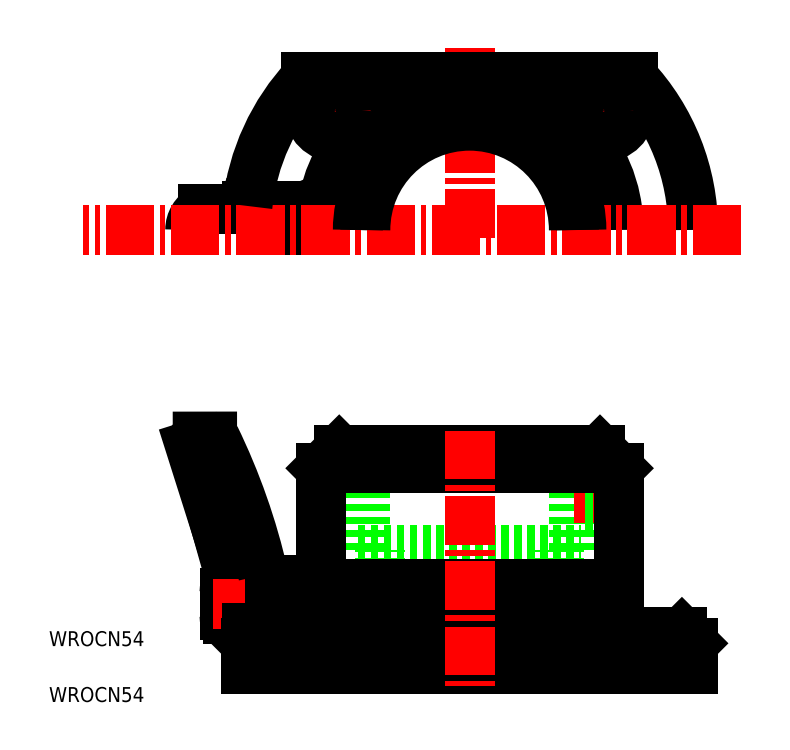
<metadata>
{"format":"dxf","ext":"dxf","renderer":"ezdxf+matplotlib","layout":"modelspace","background":"white","min_lineweight":24,"dpi":150}
</metadata>
<code>
0
SECTION
2
ENTITIES
0
TEXT
8
0
10
649
20
748.9
30
0
40
4
1
WROCN54
0
TEXT
8
0
10
649
20
733.9
30
0
40
4
1
WROCN54
0
ARC
8
0
10
762
20
860.6
30
0
40
32
50
0
51
180
0
ARC
8
0
10
762
20
860.6
30
0
40
40
50
0
51
180
0
ARC
8
0
10
762
20
860.6
30
0
40
60
50
0
51
43.1
0
LINE
8
0
10
819
20
752.6
30
0
11
822
21
749.6
31
0
0
LINE
8
0
10
705
20
752.6
30
0
11
702
21
749.6
31
0
0
LINE
8
0
10
722
20
796.6
30
0
11
727
21
801.6
31
0
0
LINE
8
0
10
797
20
801.6
30
0
11
802
21
796.6
31
0
0
LINE
8
0
10
794
20
799.6
30
0
11
792
21
799.6
31
0
0
LINE
8
0
10
792
20
774.6
30
0
11
792
21
799.6
31
0
0
LINE
8
0
10
790
20
774.6
30
0
11
790
21
799.6
31
0
0
LINE
8
0
10
692.8
20
805.1
30
0
11
689
21
805.1
31
0
0
ARC
8
0
10
689.5
20
802.6
30
0
40
2.578
50
102.6
51
179.3
0
ARC
8
0
10
692
20
799.2
30
0
40
6
50
75.02
51
82.28
0
LINE
8
0
10
697.2
20
764.2
30
0
11
698.6
21
764.2
31
0
0
LINE
8
0
10
696.2
20
757.2
30
0
11
696.2
21
763.2
31
0
0
LINE
8
0
10
700.8
20
756.2
30
0
11
697.2
21
756.2
31
0
0
ARC
8
0
10
697.2
20
763.2
30
0
40
1
50
90
51
180
0
ARC
8
0
10
681.2
20
755
30
0
40
19.72
50
3.561
51
27.89
0
ARC
8
0
10
708.5
20
768.7
30
0
40
2
50
199.4
51
270
0
LINE
8
0
10
698.6
20
764.2
30
0
11
694.1
21
780.2
31
0
0
ARC
8
0
10
702.3
20
754.7
30
0
40
1
50
195.7
51
270
0
LINE
8
0
10
701.3
20
754.4
30
0
11
700.8
21
756.2
31
0
0
ARC
8
0
10
697.2
20
757.2
30
0
40
1
50
180
51
270
0
LINE
8
0
10
717.9
20
766.7
30
0
11
718
21
766.5
31
0
0
LINE
8
0
10
722
20
764.8
30
0
11
721.6
21
765.1
31
0
0
LINE
8
0
10
718
20
765.1
30
0
11
721.6
21
765.1
31
0
0
LINE
8
0
10
718
20
765.1
30
0
11
718
21
766.5
31
0
0
LINE
8
0
10
718
20
753.9
30
0
11
718
21
755.1
31
0
0
LINE
8
0
10
717.9
20
753.7
30
0
11
718
21
753.9
31
0
0
LINE
8
0
10
718
20
755.1
30
0
11
721.6
21
755.1
31
0
0
LINE
8
0
10
722
20
755.5
30
0
11
721.6
21
755.1
31
0
0
LINE
8
0
10
721.6
20
755.1
30
0
11
721.6
21
765.1
31
0
0
LINE
8
0
10
717.9
20
753.7
30
0
11
717.9
21
766.7
31
0
0
LINE
8
0
10
718
20
755.1
30
0
11
718
21
765.1
31
0
0
LINE
8
CENTER
10
722
20
760.1
30
0
11
693
21
760.1
31
0
0
LINE
8
0
10
702.3
20
753.7
30
0
11
717.9
21
753.7
31
0
0
LINE
8
0
10
717.9
20
766.7
30
0
11
708.5
21
766.7
31
0
0
ARC
8
0
10
539.5
20
730
30
0
40
171.3
50
12.81
51
25.95
0
LINE
8
0
10
694.1
20
780.2
30
0
11
687
21
802.7
31
0
0
LINE
8
CENTER
10
790.6
20
885.3
30
0
11
805.3
21
900
31
0
0
LINE
8
CENTER
10
762
20
858.5
30
0
11
762
21
910.8
31
0
0
LINE
8
CENTER
10
803
20
788.6
30
0
11
789.1
21
788.6
31
0
0
LINE
8
0
10
802
20
787
30
0
11
792
21
787
31
0
0
LINE
8
0
10
802
20
786.6
30
0
11
792
21
786.6
31
0
0
LINE
8
0
10
802
20
790.3
30
0
11
792
21
790.3
31
0
0
LINE
8
0
10
802
20
790.6
30
0
11
792
21
790.6
31
0
0
LINE
8
0
10
787.5
20
765.6
30
0
11
787.5
21
746.1
31
0
0
LINE
8
0
10
794
20
746.1
30
0
11
794
21
742.6
31
0
0
LINE
8
0
10
794
20
746.1
30
0
11
787.5
21
746.1
31
0
0
LINE
8
0
10
730
20
746.1
30
0
11
736.5
21
746.1
31
0
0
LINE
8
0
10
730
20
746.1
30
0
11
730
21
742.6
31
0
0
LINE
8
0
10
736.5
20
765.6
30
0
11
736.5
21
746.1
31
0
0
LINE
8
0
10
734
20
799.6
30
0
11
790
21
799.6
31
0
0
LINE
8
0
10
734
20
774.6
30
0
11
734
21
799.6
31
0
0
LINE
8
0
10
732
20
774.6
30
0
11
732
21
799.6
31
0
0
LINE
8
0
10
794
20
799.6
30
0
11
794
21
801.6
31
0
0
LINE
8
0
10
730
20
799.6
30
0
11
730
21
801.6
31
0
0
LINE
8
0
10
730
20
799.6
30
0
11
732
21
799.6
31
0
0
LINE
8
0
10
738
20
742.6
30
0
11
738
21
774.6
31
0
0
LINE
8
0
10
786
20
742.6
30
0
11
786
21
774.6
31
0
0
LINE
8
0
10
732
20
774.6
30
0
11
792
21
774.6
31
0
0
LINE
8
CENTER
10
809.5
20
753.8
30
0
11
809.5
21
741.3
31
0
0
LINE
8
0
10
802.5
20
752.6
30
0
11
802.5
21
746.1
31
0
0
LINE
8
0
10
816.5
20
752.6
30
0
11
816.5
21
746.1
31
0
0
LINE
8
0
10
816.5
20
746.1
30
0
11
802.5
21
746.1
31
0
0
LINE
8
0
10
805
20
746.1
30
0
11
805
21
742.6
31
0
0
LINE
8
0
10
814
20
746.1
30
0
11
814
21
742.6
31
0
0
LINE
8
0
10
719
20
746.1
30
0
11
719
21
742.6
31
0
0
LINE
8
0
10
710
20
746.1
30
0
11
710
21
742.6
31
0
0
LINE
8
0
10
721.5
20
746.1
30
0
11
707.5
21
746.1
31
0
0
LINE
8
0
10
721.5
20
752.6
30
0
11
721.5
21
746.1
31
0
0
LINE
8
0
10
707.5
20
752.6
30
0
11
707.5
21
746.1
31
0
0
ARC
8
0
10
693.2
20
860.6
30
0
40
6.196
50
117.3
51
180
0
LINE
8
0
10
701.3
20
866.3
30
0
11
701.3
21
866.1
31
0
0
ARC
8
0
10
702.3
20
866.1
30
0
40
1
50
90
51
164.3
0
LINE
8
0
10
701.3
20
866.1
30
0
11
707.3
21
866.1
31
0
0
ARC
8
0
10
689
20
860.6
30
0
40
4.599
50
0
51
53.01
0
LINE
8
0
10
690.3
20
866.1
30
0
11
701.3
21
866.1
31
0
0
LINE
8
0
10
722
20
865.3
30
0
11
721.6
21
865.6
31
0
0
LINE
8
0
10
718
20
866.9
30
0
11
718
21
865.6
31
0
0
LINE
8
0
10
717.9
20
867.1
30
0
11
718
21
866.9
31
0
0
LINE
8
0
10
718
20
865.6
30
0
11
721.6
21
865.6
31
0
0
LINE
8
0
10
722
20
860.6
30
0
11
722
21
865.3
31
0
0
LINE
8
0
10
717.9
20
867.1
30
0
11
717.9
21
860.6
31
0
0
LINE
8
0
10
718
20
865.6
30
0
11
718
21
860.6
31
0
0
LINE
8
0
10
721.6
20
860.6
30
0
11
721.6
21
865.6
31
0
0
LINE
8
0
10
702.3
20
867.1
30
0
11
717.9
21
867.1
31
0
0
LINE
8
CENTER
10
714.5
20
753.8
30
0
11
714.5
21
741.3
31
0
0
LINE
8
CENTER
10
834.8
20
860.6
30
0
11
658.3
21
860.6
31
0
0
LINE
8
CENTER
10
733.3
20
885.3
30
0
11
718.6
21
900
31
0
0
LINE
8
0
10
702
20
749.6
30
0
11
822
21
749.6
31
0
0
LINE
8
0
10
722
20
765.6
30
0
11
802
21
765.6
31
0
0
LINE
8
0
10
722
20
796.6
30
0
11
802
21
796.6
31
0
0
LINE
8
0
10
727
20
801.6
30
0
11
797
21
801.6
31
0
0
LINE
8
0
10
802
20
752.6
30
0
11
802
21
796.6
31
0
0
LINE
8
0
10
722
20
752.6
30
0
11
722
21
796.6
31
0
0
LINE
8
0
10
702
20
749.6
30
0
11
702
21
742.6
31
0
0
LINE
8
0
10
819
20
752.6
30
0
11
705
21
752.6
31
0
0
LINE
8
0
10
822
20
742.6
30
0
11
822
21
749.6
31
0
0
LINE
8
0
10
702
20
742.6
30
0
11
822
21
742.6
31
0
0
LINE
8
CENTER
10
762
20
806.6
30
0
11
762
21
737.6
31
0
0
ARC
8
0
10
762
20
860.6
30
0
40
30
50
2.171e-13
51
180
0
ARC
8
0
10
762
20
860.6
30
0
40
28
50
2.326e-13
51
180
0
LINE
8
0
10
805.8
20
901.6
30
0
11
718.2
21
901.6
31
0
0
ARC
8
0
10
762
20
860.6
30
0
40
60
50
136.9
51
173.8
0
CIRCLE
8
0
10
798
20
892.6
30
0
40
4.5
0
CIRCLE
8
0
10
798
20
892.6
30
0
40
7
0
CIRCLE
8
0
10
726
20
892.6
30
0
40
4.5
0
CIRCLE
8
0
10
726
20
892.6
30
0
40
7
0
ENDSEC
0
EOF

</code>
